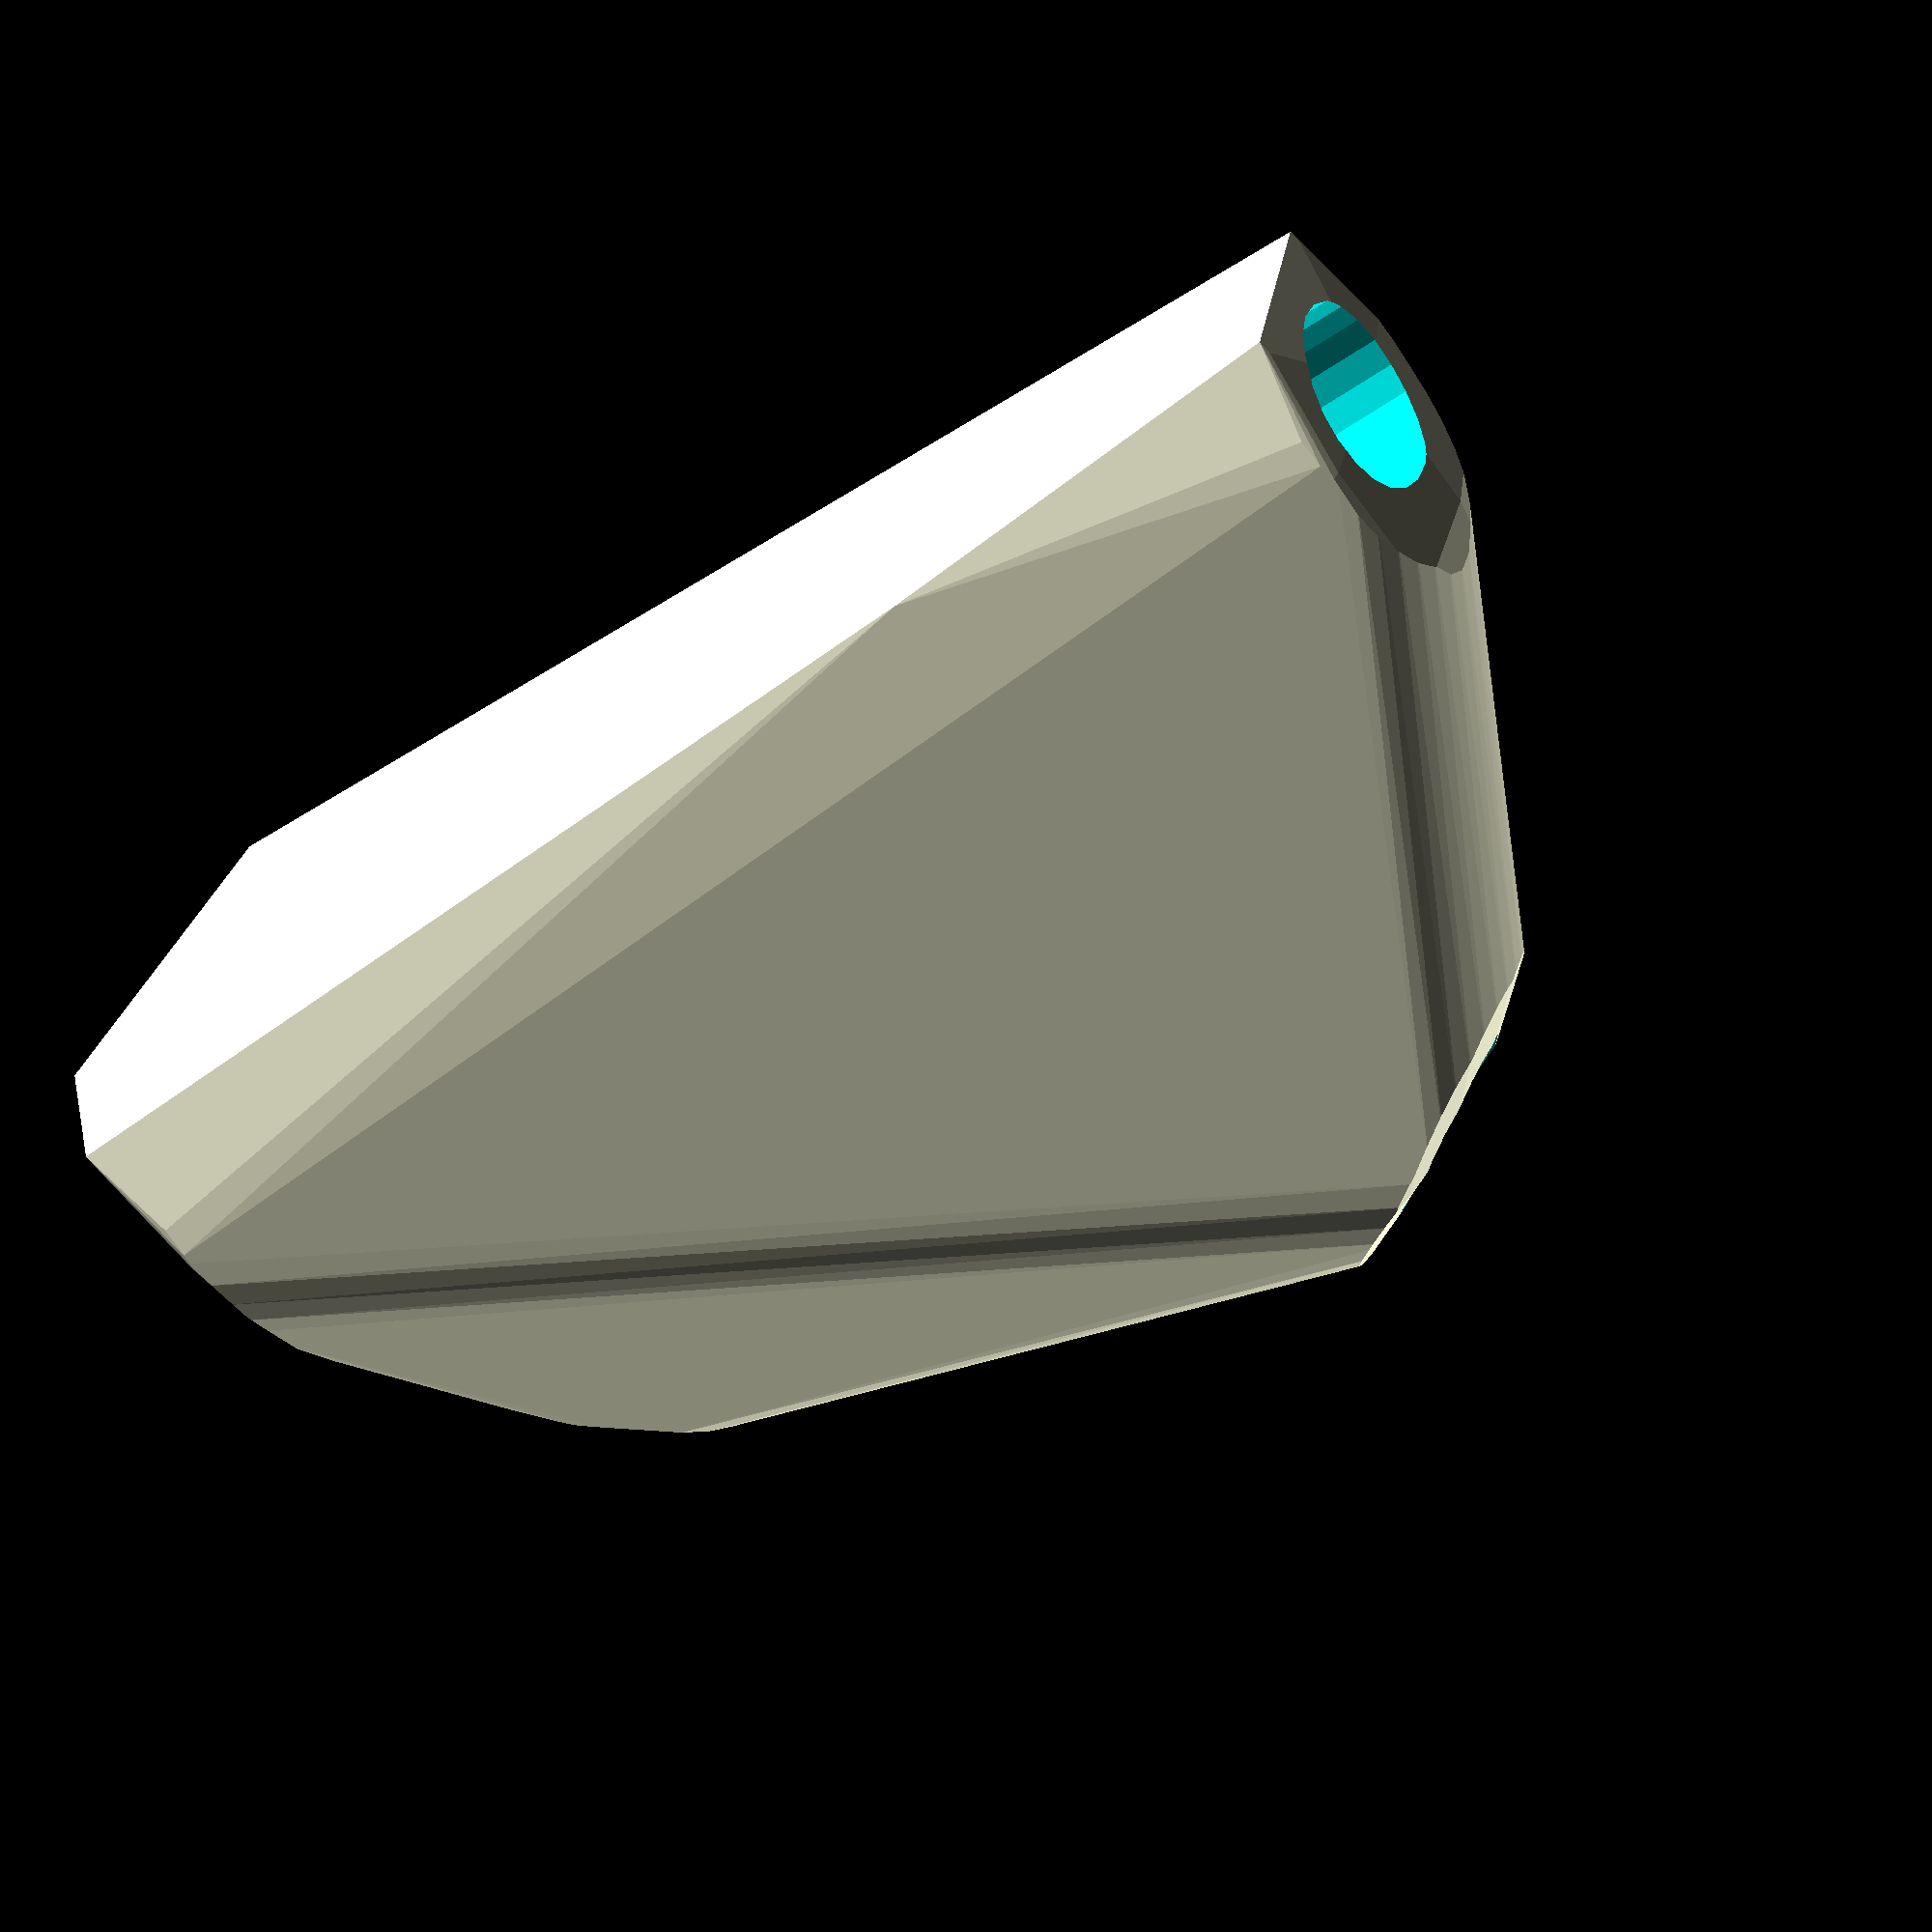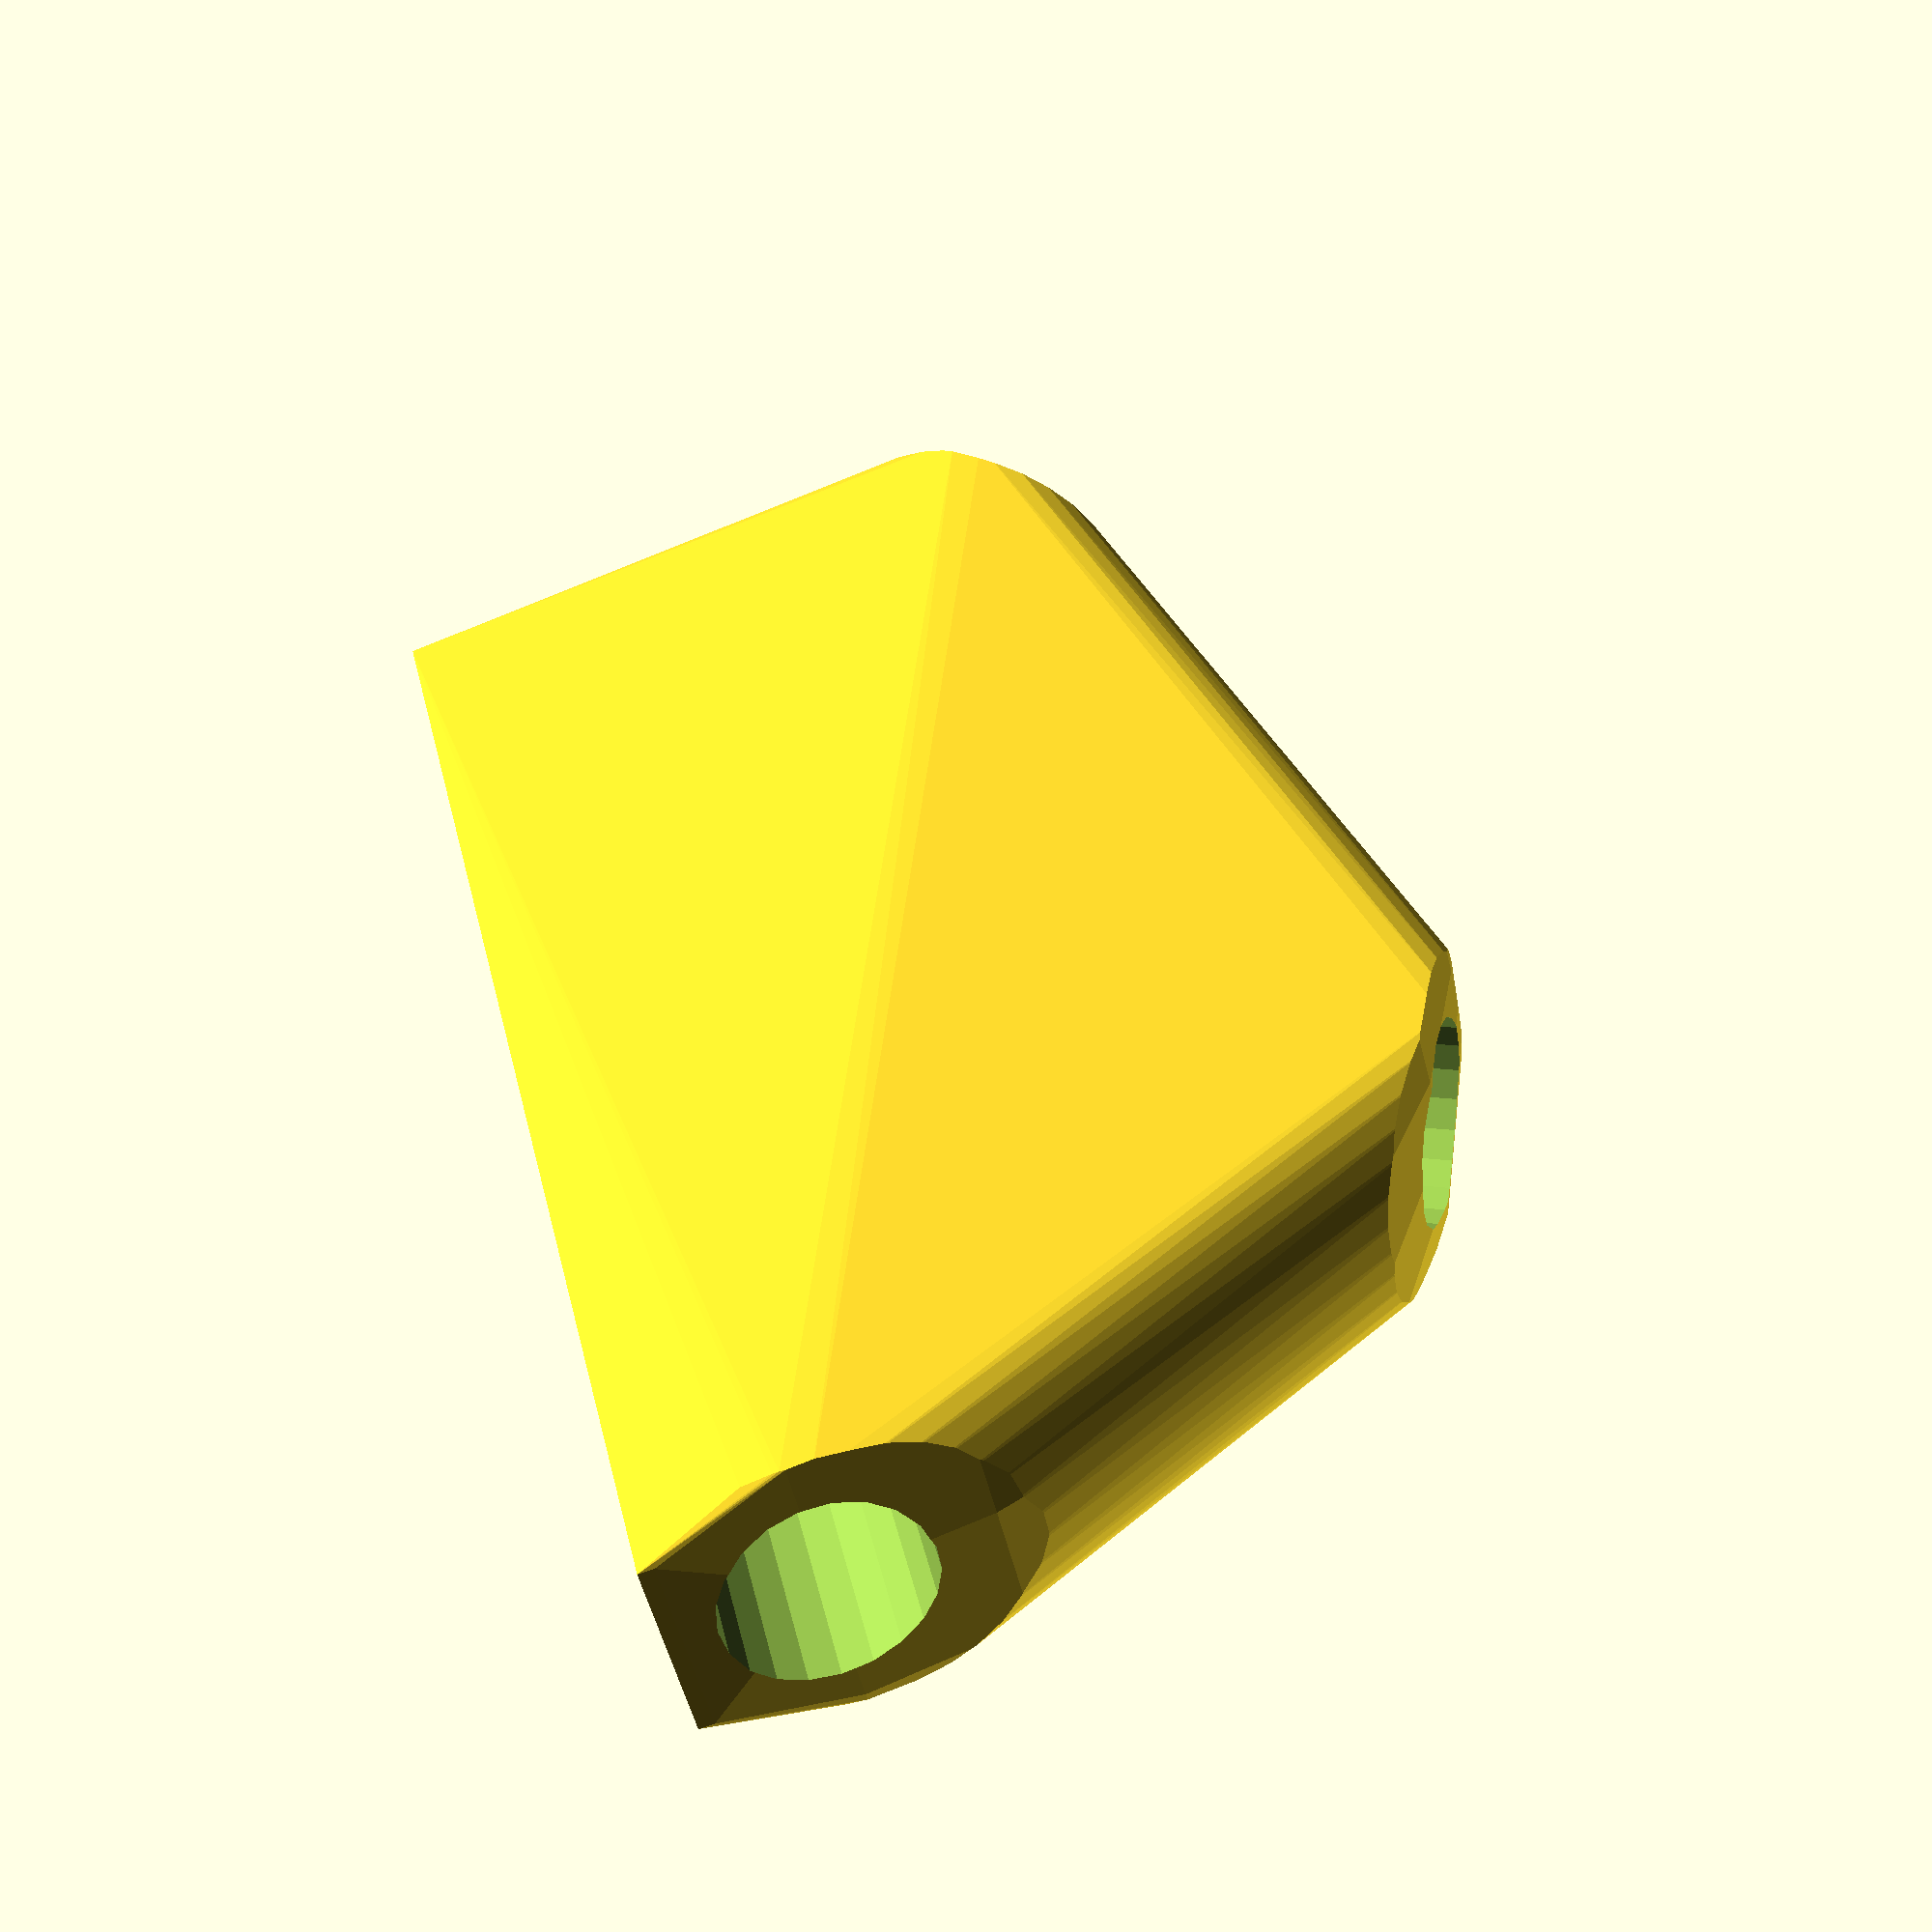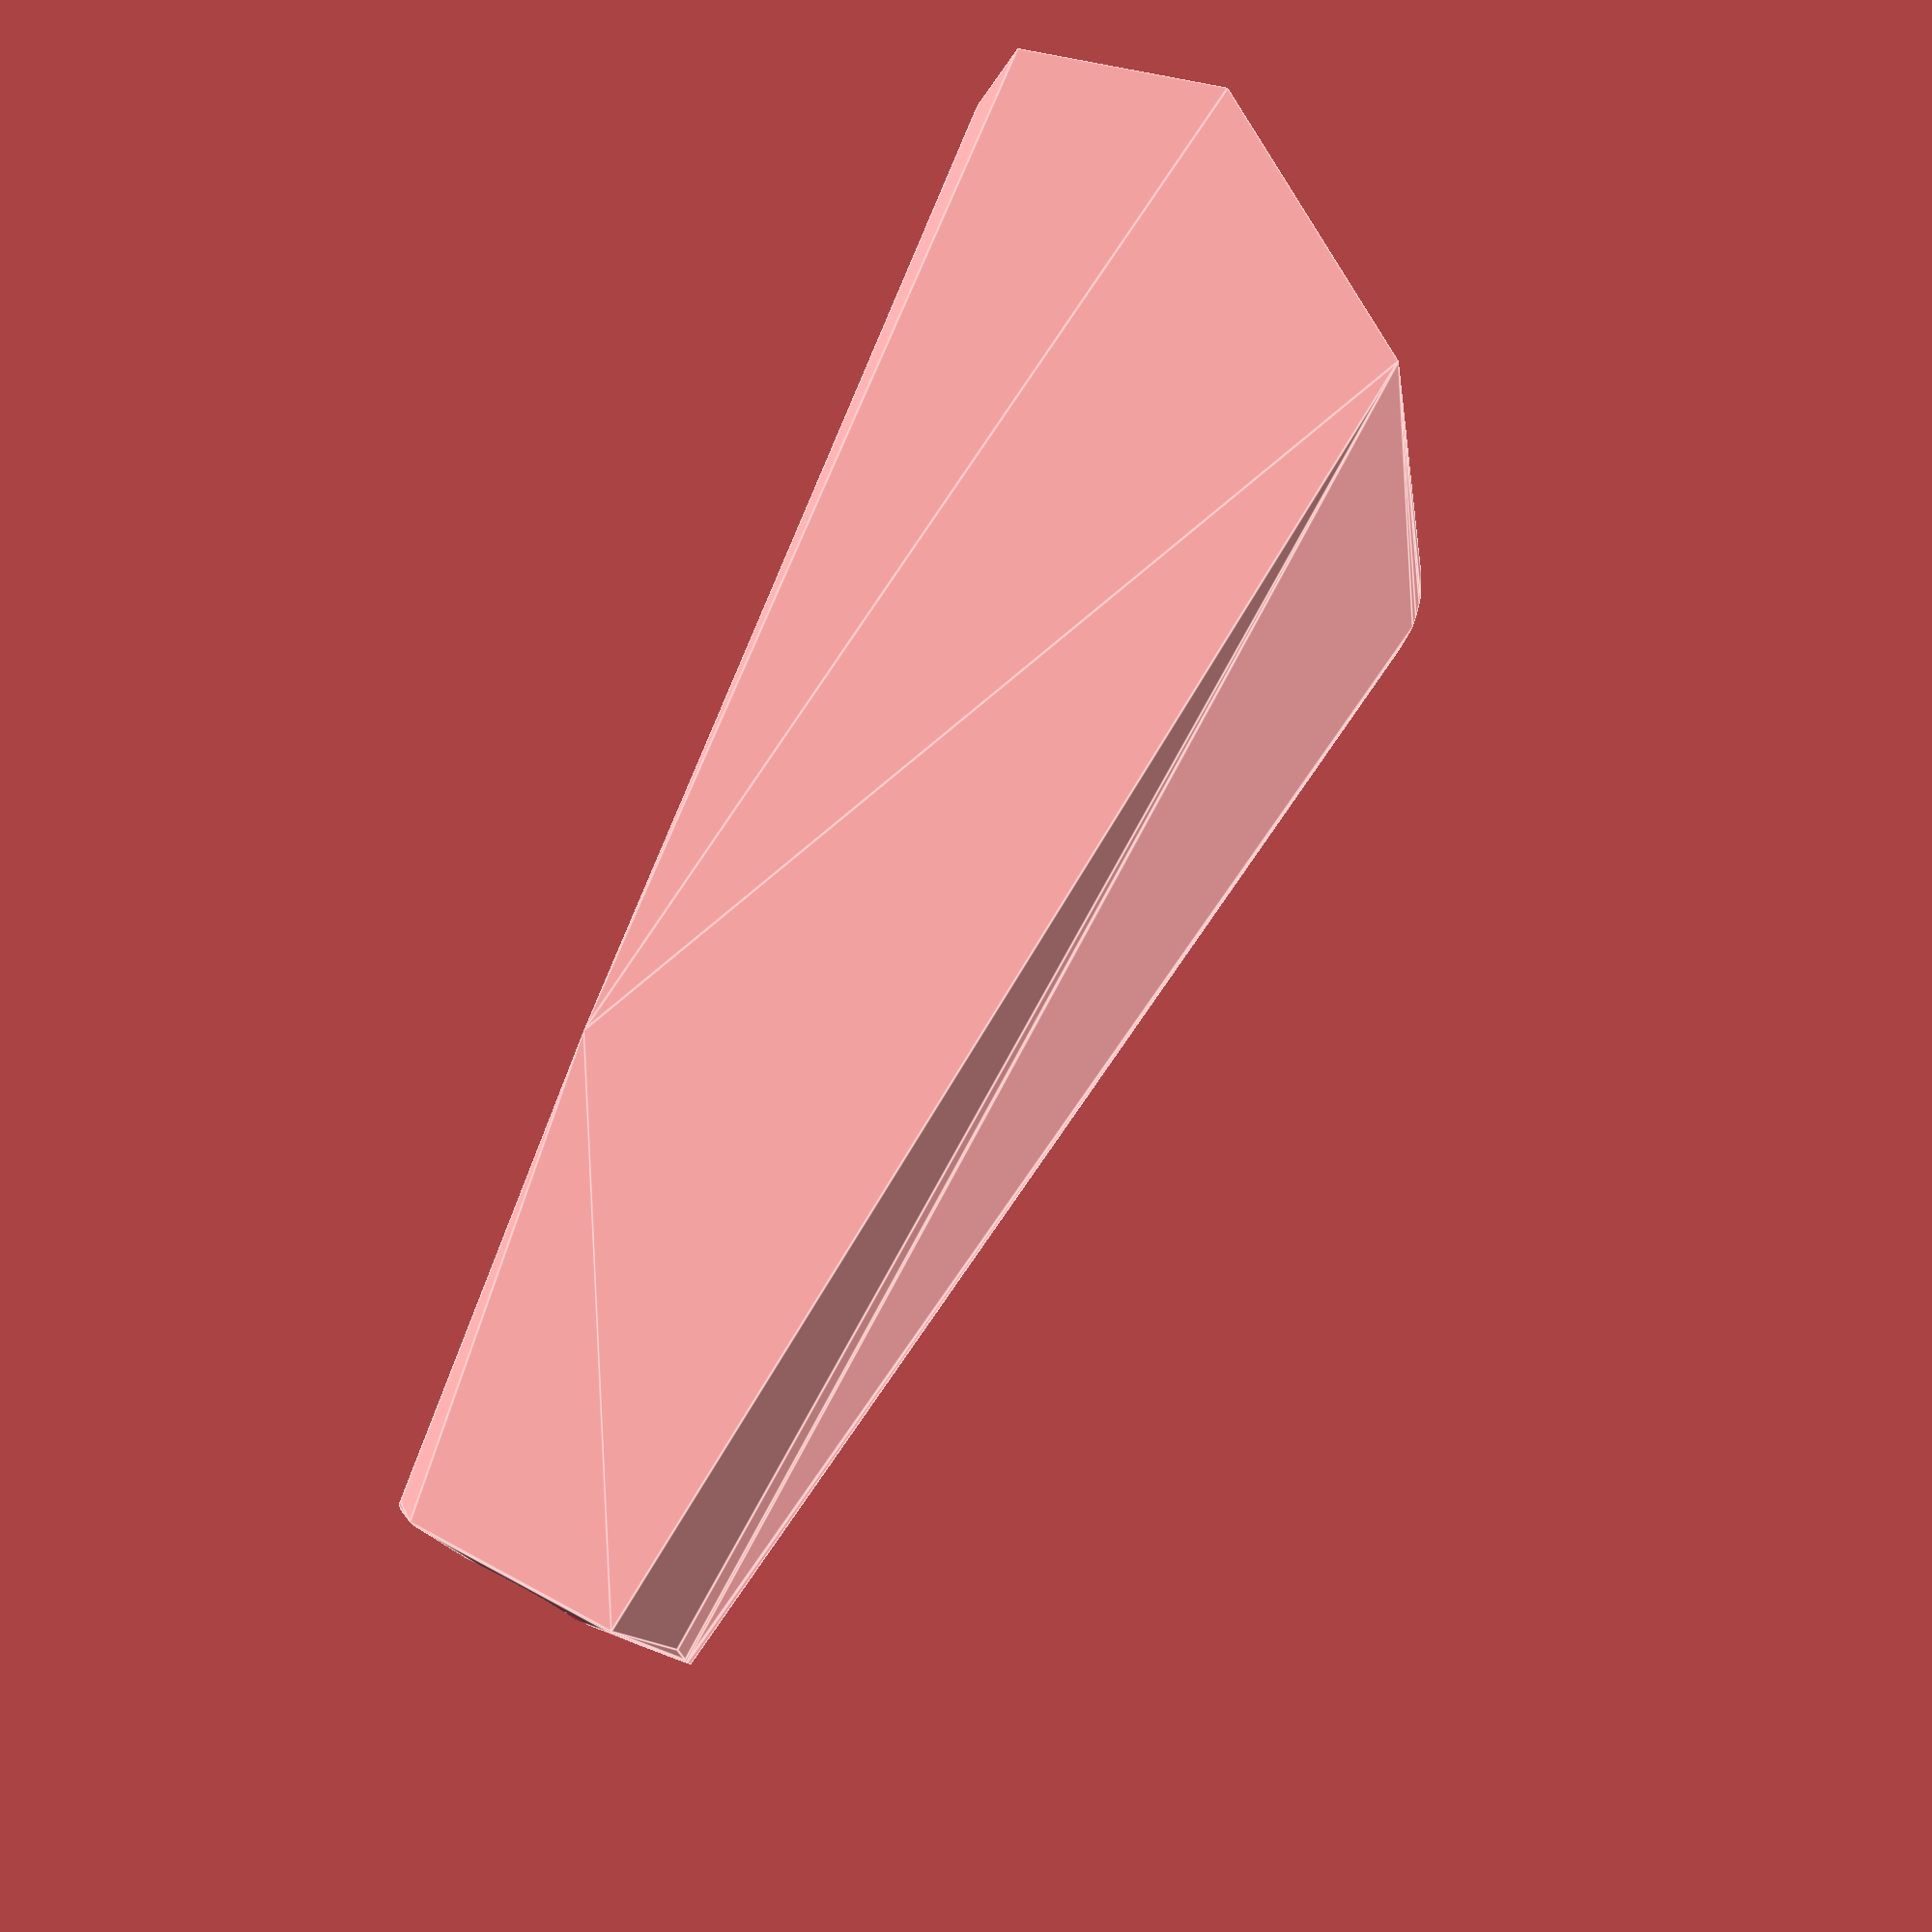
<openscad>


difference() {
	hull() {
		union() {
			union() {
				rotate(a = -82.4109105310, v = [0, 0, 1]) {
					translate(v = [0, -6.6000000000, 0]) {
						cube(size = [50.0000000000, 13.2000000000, 1]);
					}
				}
				rotate(a = 82.4109105310, v = [0, 0, 1]) {
					translate(v = [0, -6.6000000000, 0]) {
						cube(size = [50.0000000000, 13.2000000000, 1]);
					}
				}
				rotate(a = -67.6677717788, v = [0, 0, 1]) {
					translate(v = [0, -6.6000000000, 0]) {
						cube(size = [22.7250278110, 13.2000000000, 1]);
					}
				}
				rotate(a = 103.6815262095, v = [0, 0, 1]) {
					translate(v = [0, -6.6000000000, 0]) {
						cube(size = [39.5725875553, 13.2000000000, 1]);
					}
				}
			}
			translate(v = [0, 0, 9.6000000000]) {
				intersection() {
					hull() {
						rotate(a = 90.0000541477, v = [0.9912407072, 0.1320676359, -0.0000011233]) {
							cylinder(h = 50, r = 9.6000000000);
						}
						rotate(a = 89.9999292057, v = [-0.9912407072, 0.1320676359, 0.0000008592]) {
							cylinder(h = 50, r = 9.6000000000);
						}
						rotate(a = 27.0328349697, v = [0.4204121474, 0.1726986487, -0.0000005931]) {
							cylinder(h = 50, r = 9.6000000000);
						}
						rotate(a = 52.3213454804, v = [-0.7689940390, -0.1871986406, 0.0000009562]) {
							cylinder(h = 50, r = 9.6000000000);
						}
					}
					sphere(r = 50);
				}
			}
		}
	}
	translate(v = [0, 0, 9.6000000000]) {
		rotate(a = 90.0000541477, v = [0.9912407072, 0.1320676359, -0.0000011233]) {
			translate(v = [0, 0, 25]) {
				cylinder(h = 50, r = 6.6000000000);
			}
		}
		rotate(a = 89.9999292057, v = [-0.9912407072, 0.1320676359, 0.0000008592]) {
			translate(v = [0, 0, 25]) {
				cylinder(h = 50, r = 6.6000000000);
			}
		}
		rotate(a = 27.0328349697, v = [0.4204121474, 0.1726986487, -0.0000005931]) {
			translate(v = [0, 0, 25]) {
				cylinder(h = 50, r = 6.6000000000);
			}
		}
		rotate(a = 52.3213454804, v = [-0.7689940390, -0.1871986406, 0.0000009562]) {
			translate(v = [0, 0, 25]) {
				cylinder(h = 50, r = 6.6000000000);
			}
		}
	}
}
</openscad>
<views>
elev=244.1 azim=266.5 roll=321.0 proj=o view=solid
elev=275.5 azim=143.5 roll=252.0 proj=p view=solid
elev=196.2 azim=159.1 roll=356.7 proj=p view=edges
</views>
